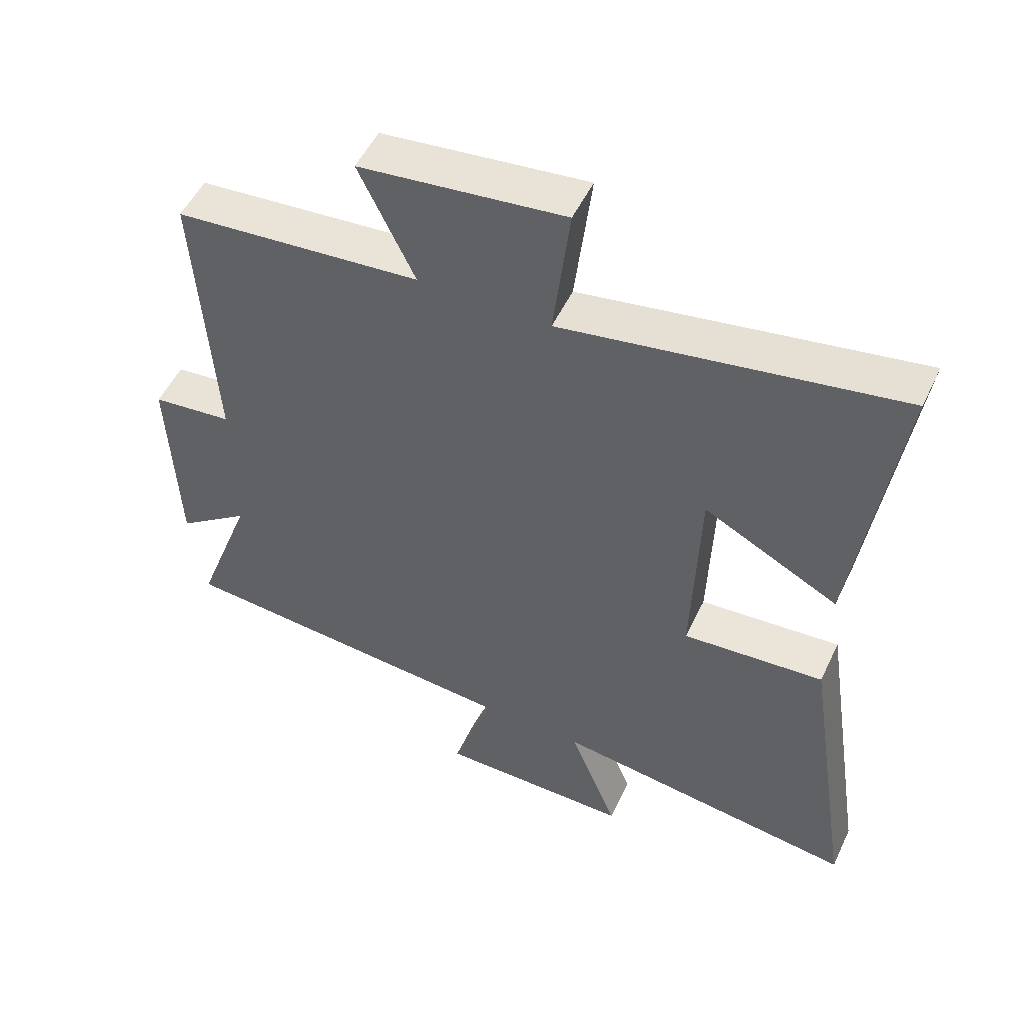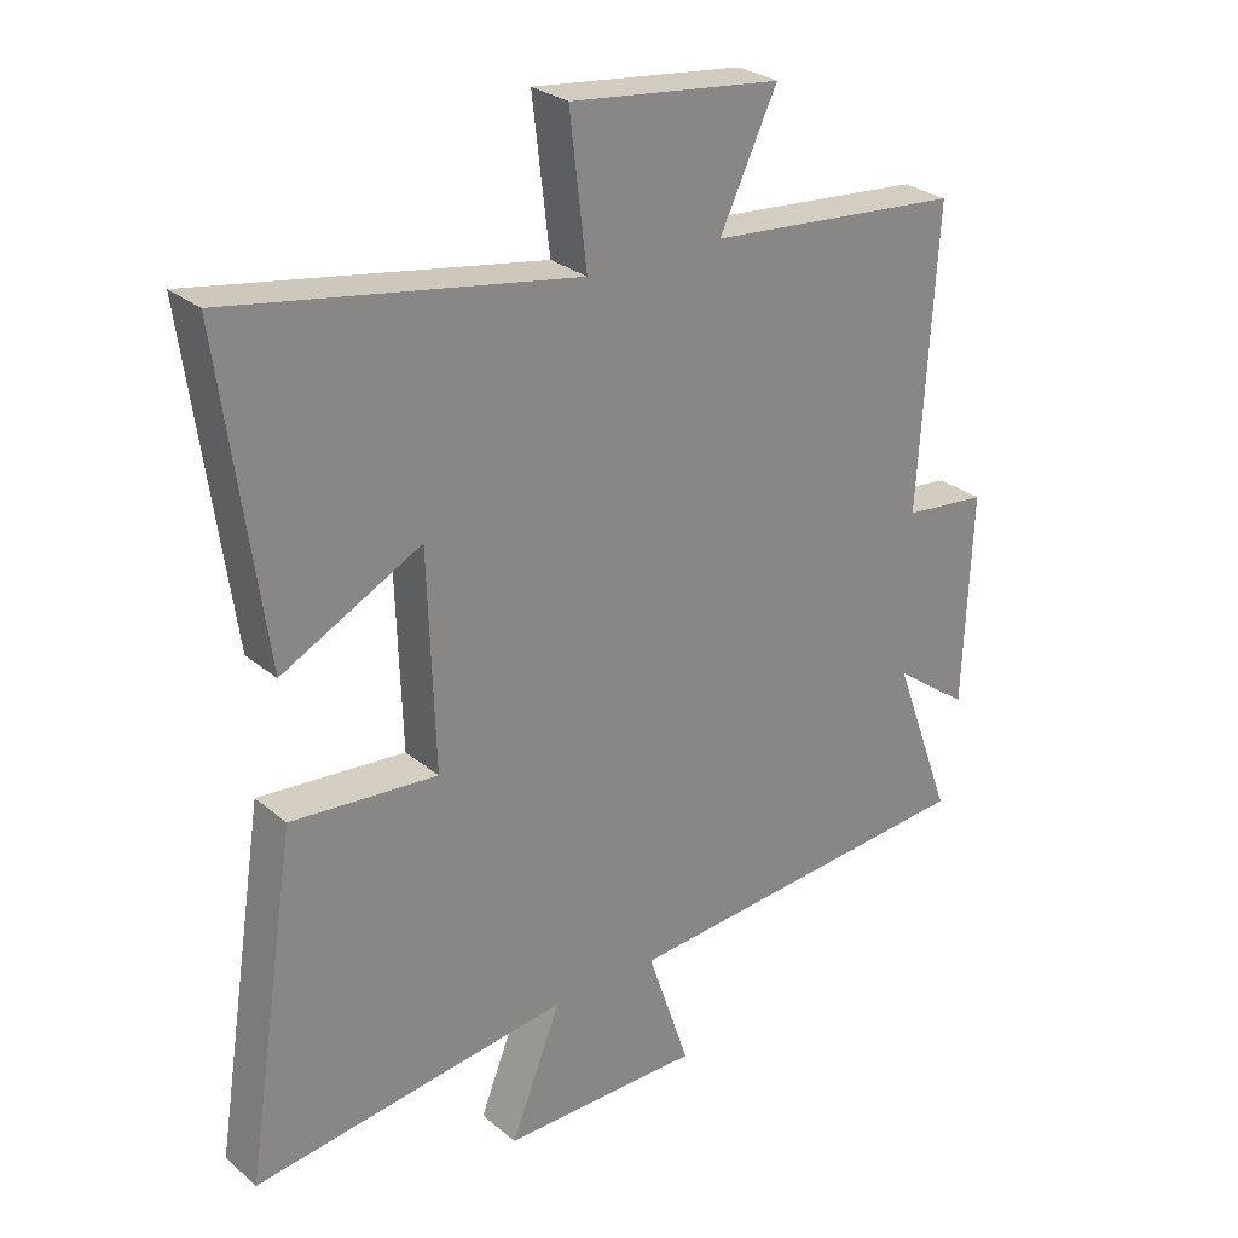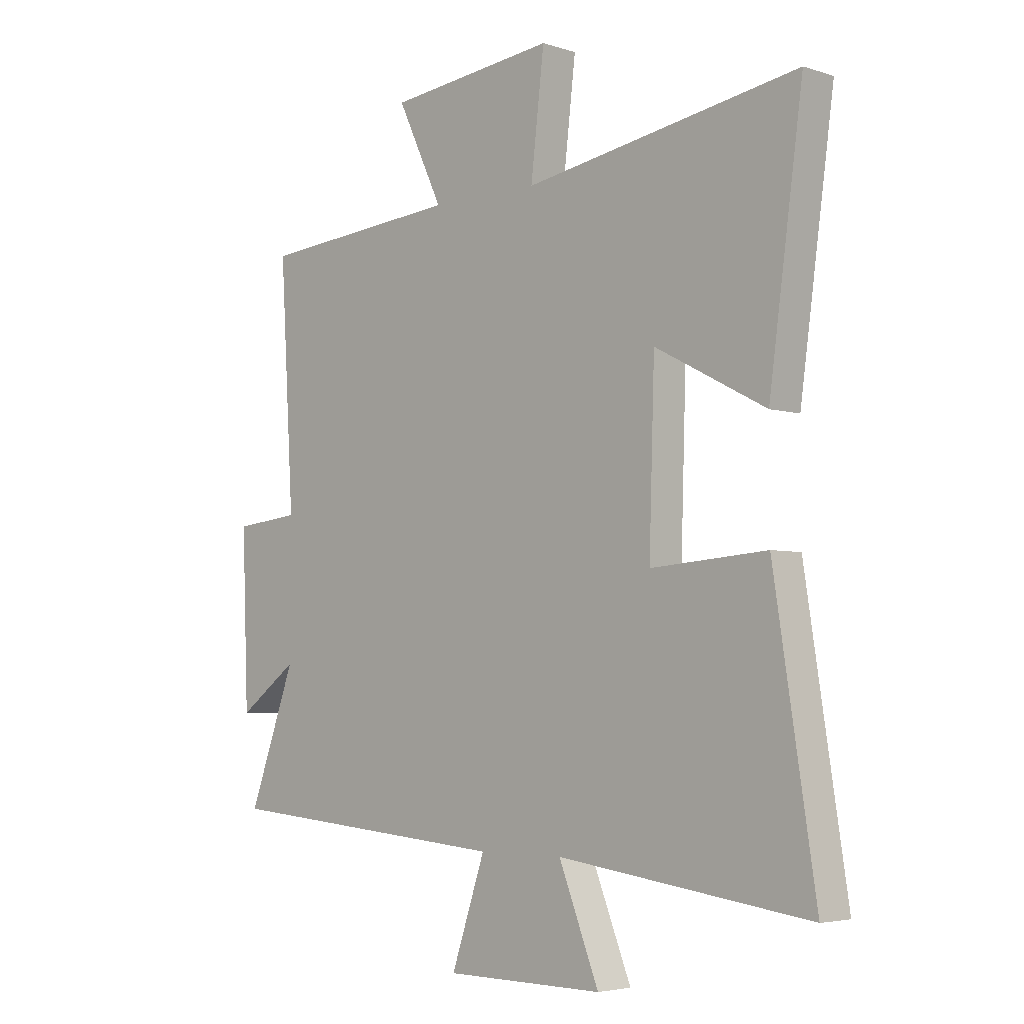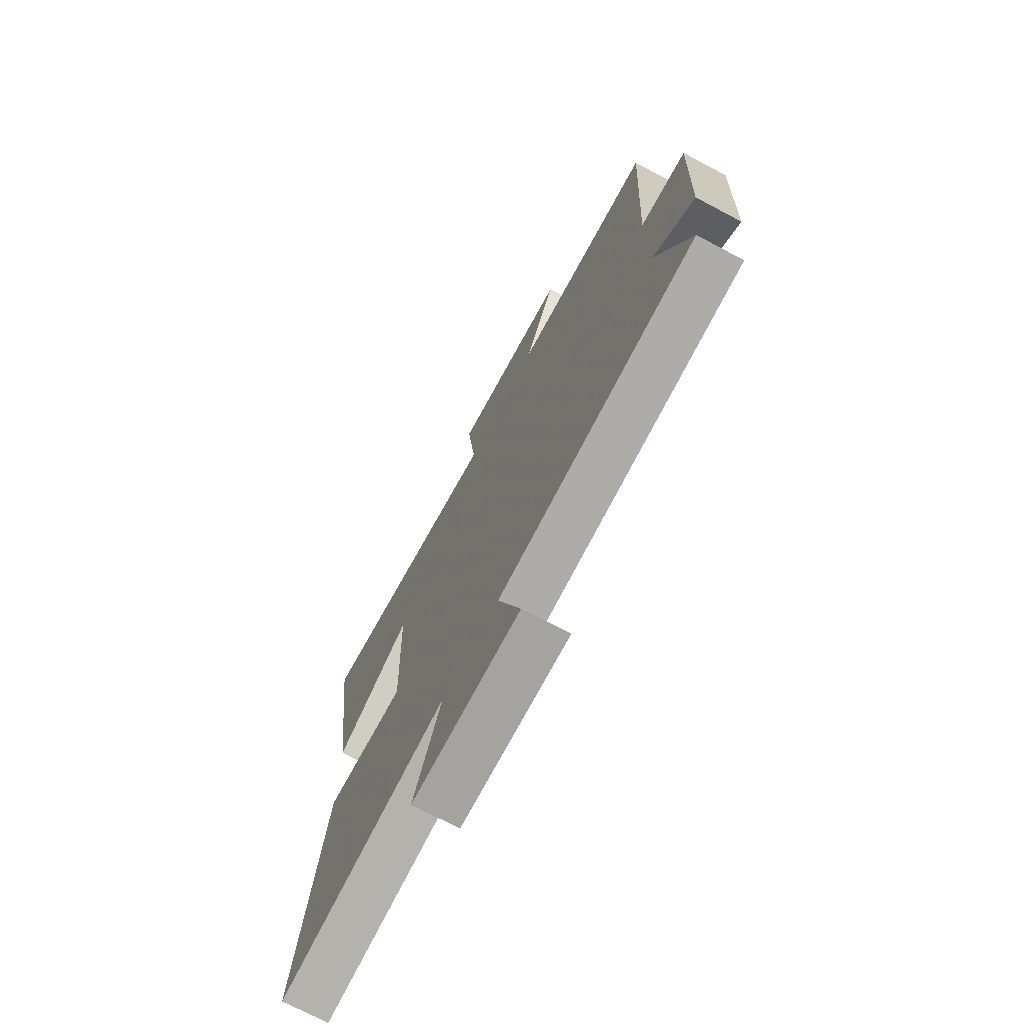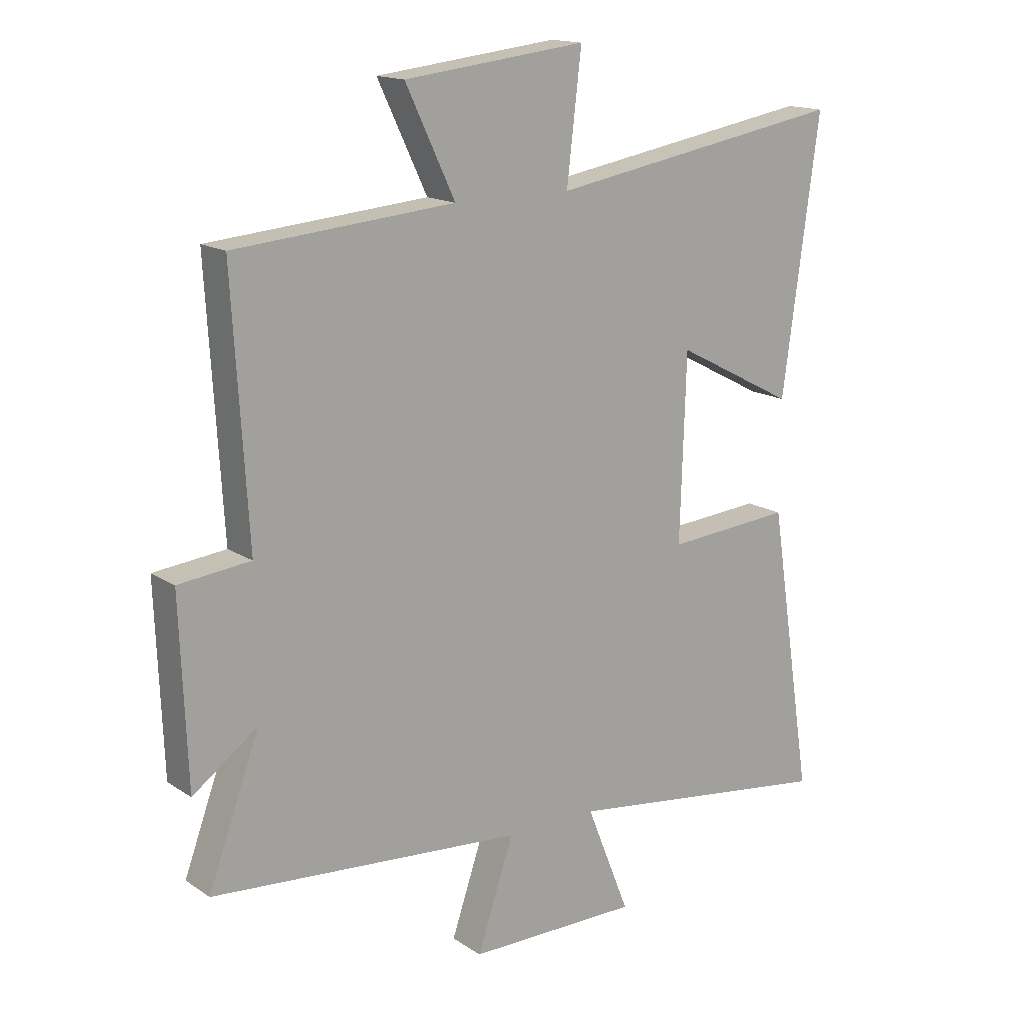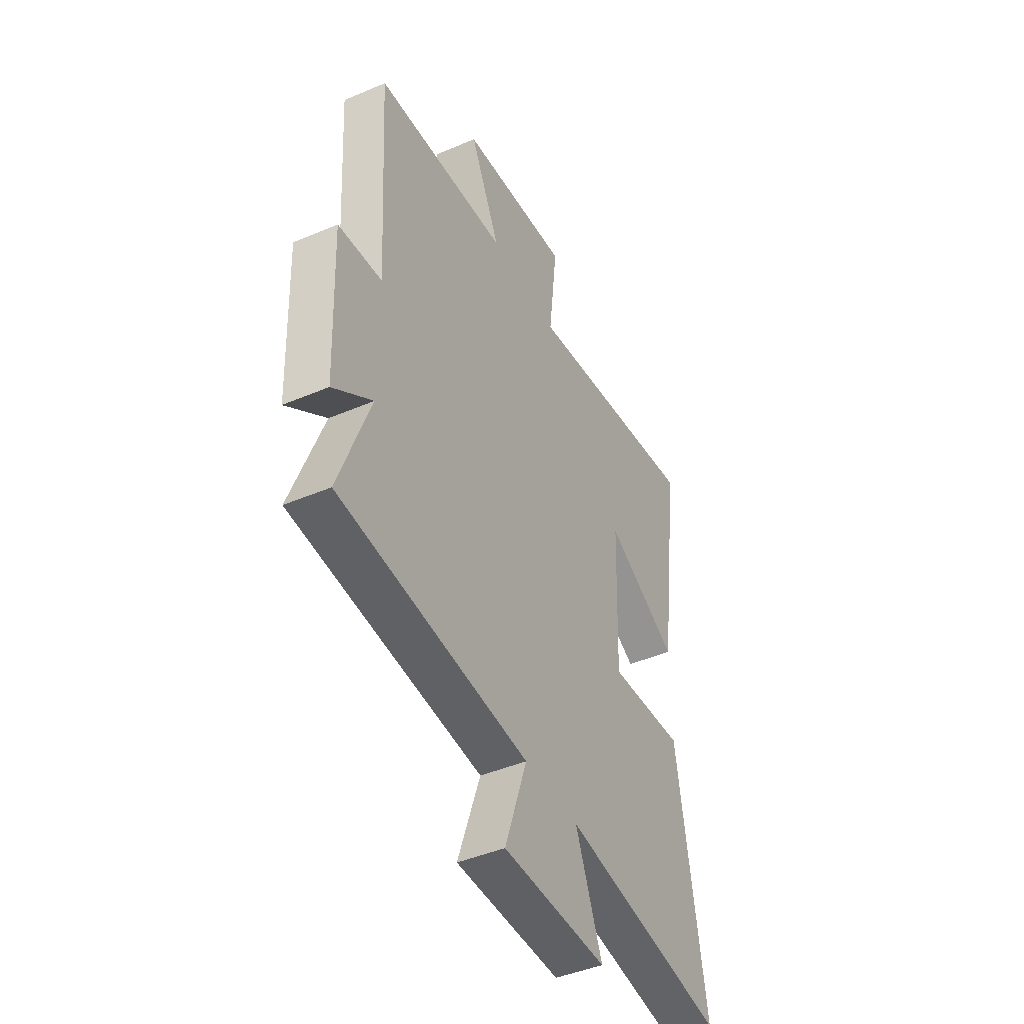
<metadata>
{"format":"obj","ext":"obj","renderer":"f3d","projection":"perspective","resolution":1024,"background":"white","views":[{"elev":52.0,"azim":-155.0,"up":"+Z"},{"elev":27.8,"azim":-38.7,"up":"+Z"},{"elev":-4.3,"azim":-135.7,"up":"+Z"},{"elev":-72.5,"azim":62.1,"up":"+Z"},{"elev":15.7,"azim":143.2,"up":"+Z"},{"elev":-44.4,"azim":116.5,"up":"+Z"}]}
</metadata>
<code>
v -0.563 0.07 0.587
v -0.052 0.07 0.5
v -0.077 0.07 0.714
v 0.235 0.07 0.678
v 0.15 0.07 0.5
v 0.526 0.07 0.468
v 0.5 0.07 0.031
v 0.623 0.07 0.018
v 0.611 0.07 -0.296
v 0.5 0.07 -0.215
v 0.588 0.07 -0.455
v 0.05 0.07 -0.5
v 0.113 0.07 -0.686
v -0.183 0.07 -0.688
v -0.108 0.07 -0.5
v -0.577 0.07 -0.563
v -0.5 0.07 -0.068
v -0.284 0.07 -0.085
v -0.294 0.07 0.231
v -0.5 0.07 0.124
v -0.563 0 0.587
v -0.052 0 0.5
v -0.077 0 0.714
v 0.235 0 0.678
v 0.15 0 0.5
v 0.526 0 0.468
v 0.5 0 0.031
v 0.623 0 0.018
v 0.611 0 -0.296
v 0.5 0 -0.215
v 0.588 0 -0.455
v 0.05 0 -0.5
v 0.113 0 -0.686
v -0.183 0 -0.688
v -0.108 0 -0.5
v -0.577 0 -0.563
v -0.5 0 -0.068
v -0.284 0 -0.085
v -0.294 0 0.231
v -0.5 0 0.124
f 19 20 1 2
f 18 19 2
f 15 16 17 18
f 15 18 2
f 12 13 14 15
f 12 15 2
f 11 12 2
f 10 11 2
f 7 8 9 10
f 7 10 2 3
f 5 6 7
f 5 7 3
f 3 4 5
f 22 21 40 39
f 22 39 38
f 38 37 36 35
f 22 38 35
f 35 34 33 32
f 22 35 32
f 22 32 31
f 22 31 30
f 30 29 28 27
f 23 22 30 27
f 27 26 25
f 23 27 25
f 25 24 23
f 1 21 22 2
f 2 22 23 3
f 3 23 24 4
f 4 24 25 5
f 5 25 26 6
f 6 26 27 7
f 7 27 28 8
f 8 28 29 9
f 9 29 30 10
f 10 30 31 11
f 11 31 32 12
f 12 32 33 13
f 13 33 34 14
f 14 34 35 15
f 15 35 36 16
f 16 36 37 17
f 17 37 38 18
f 18 38 39 19
f 19 39 40 20
f 20 40 21 1

</code>
